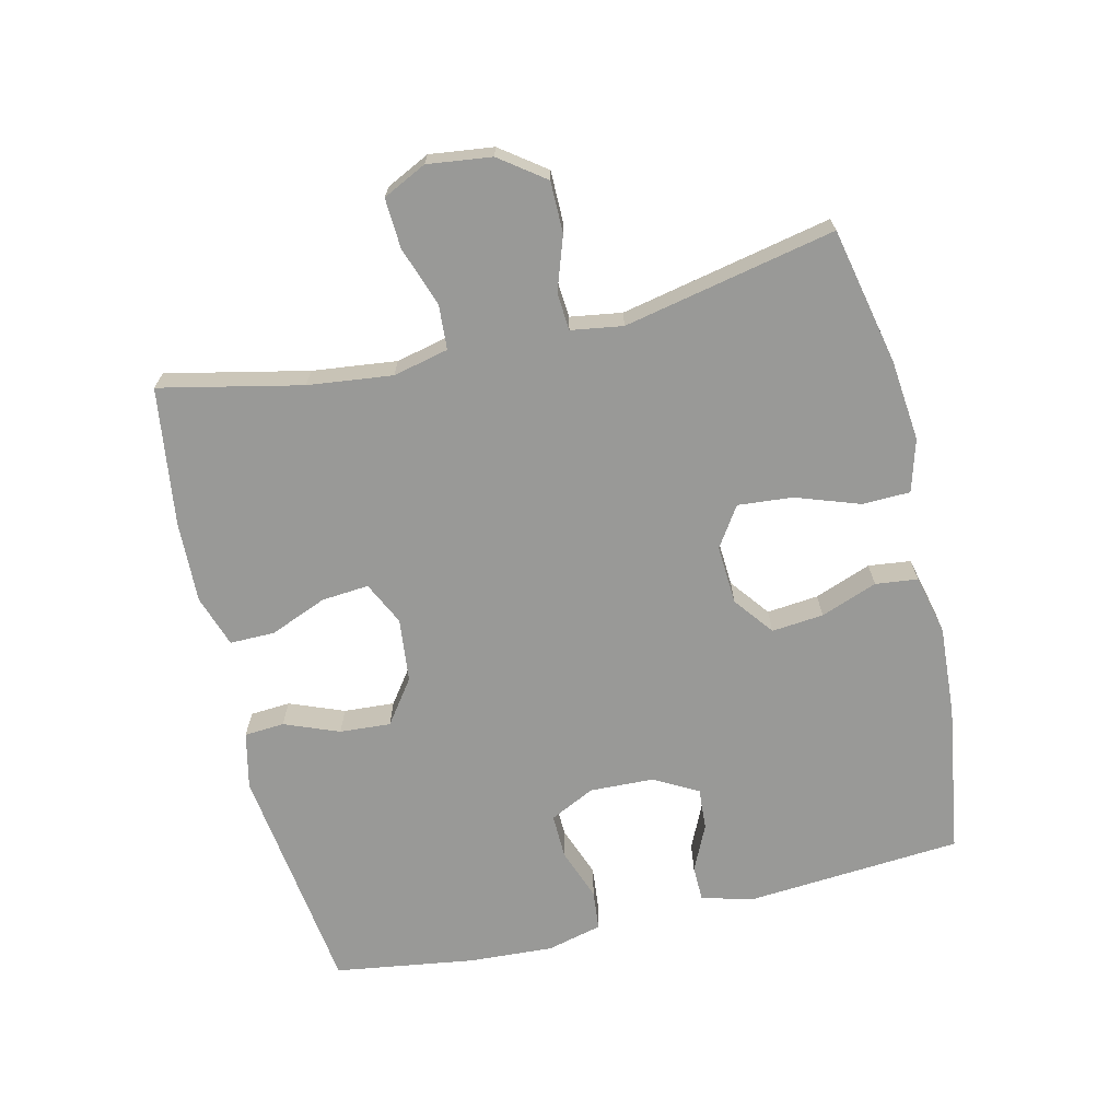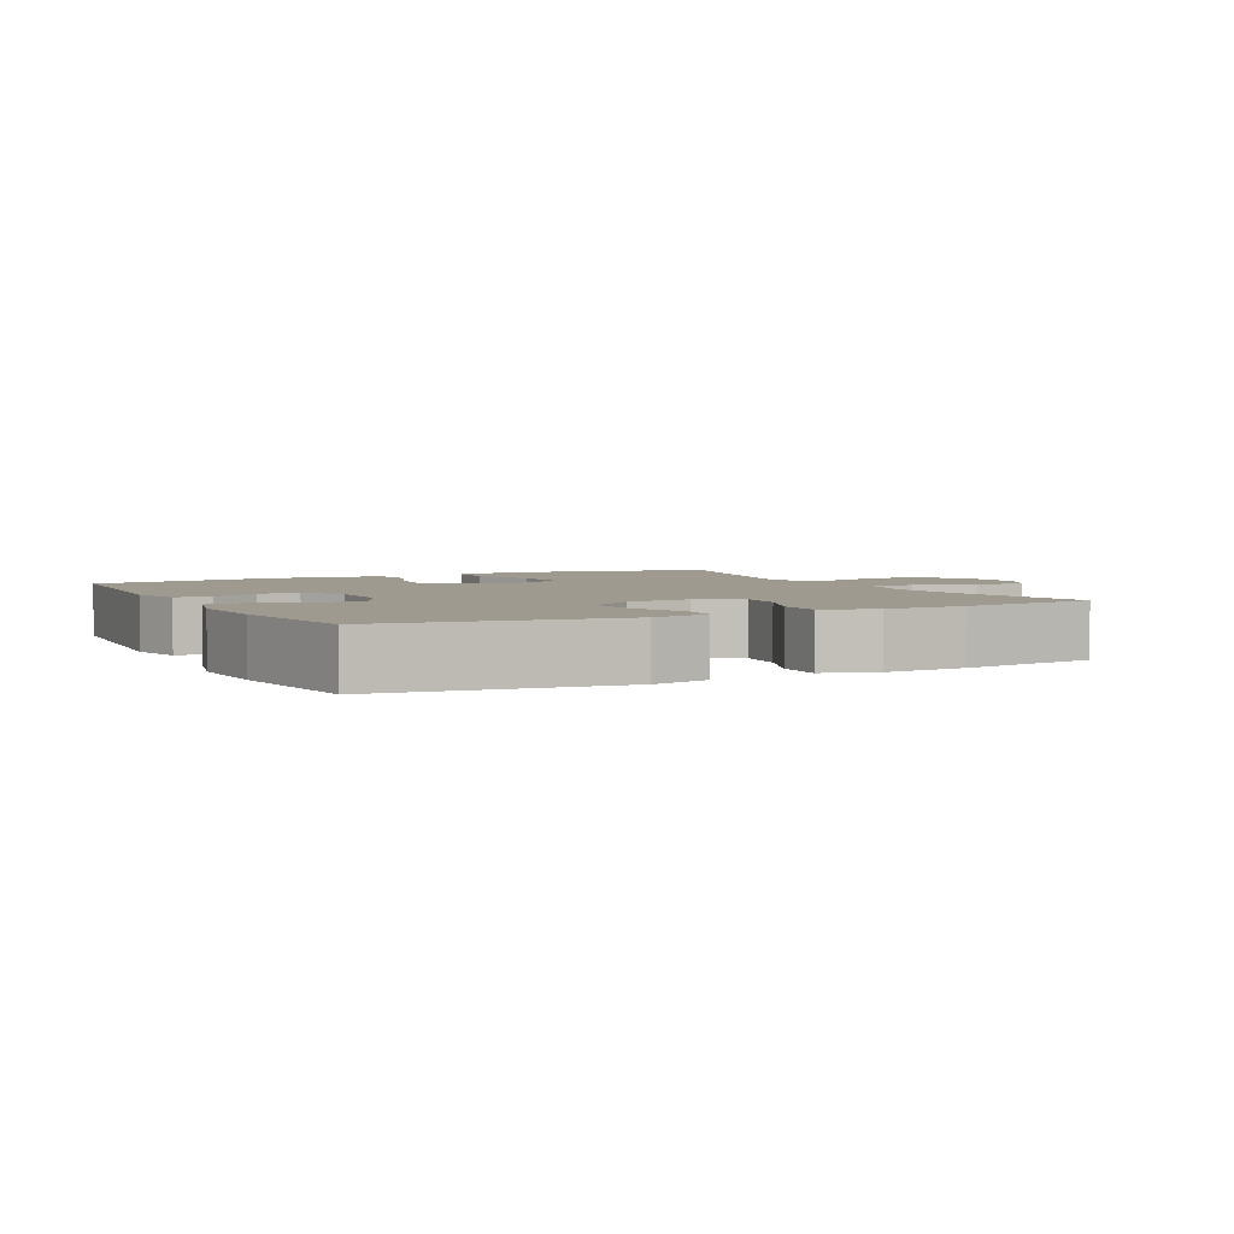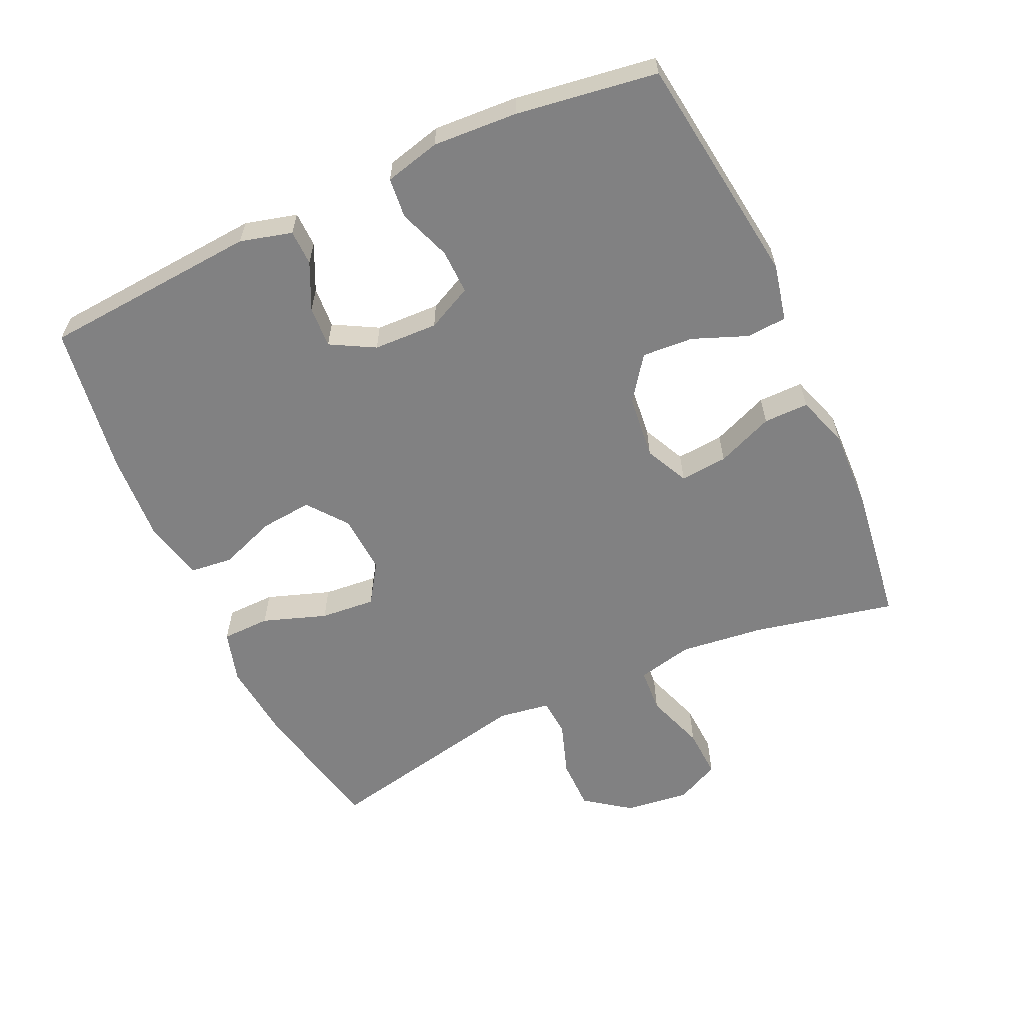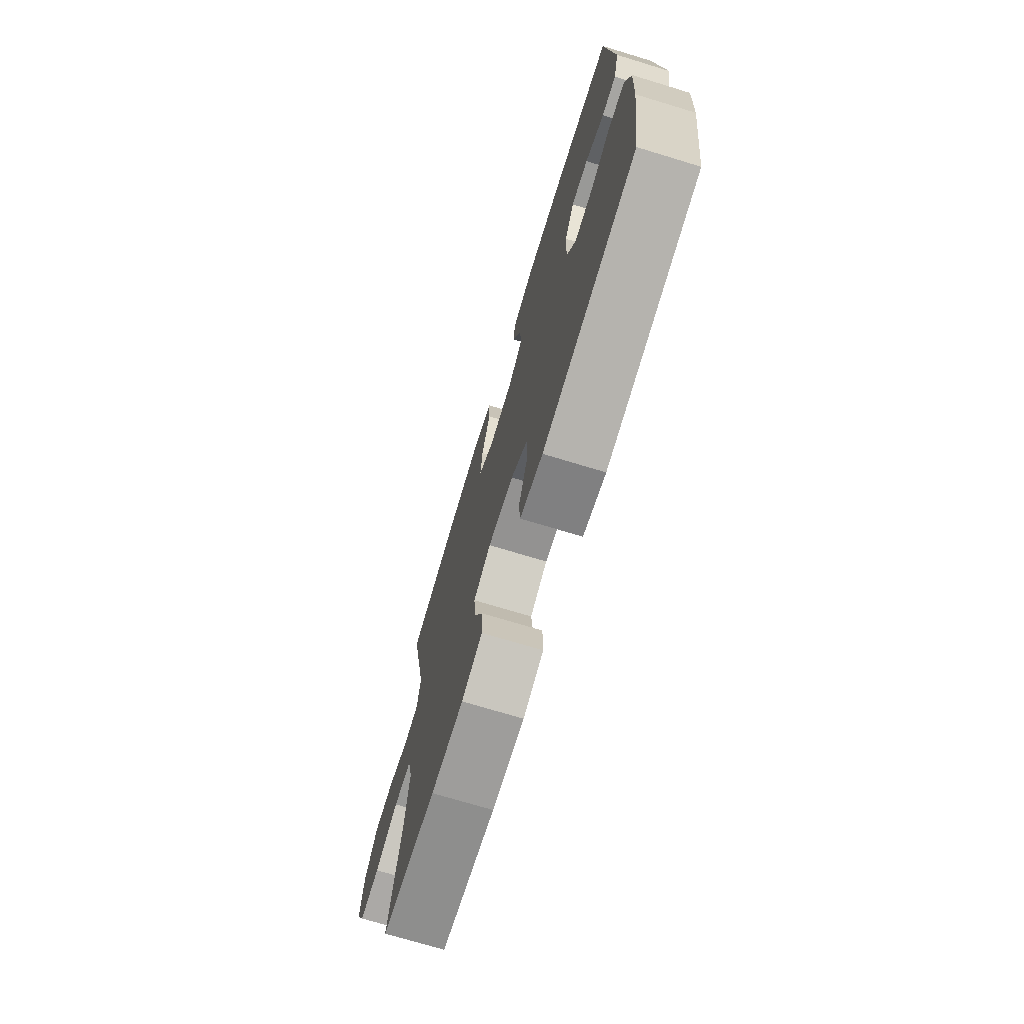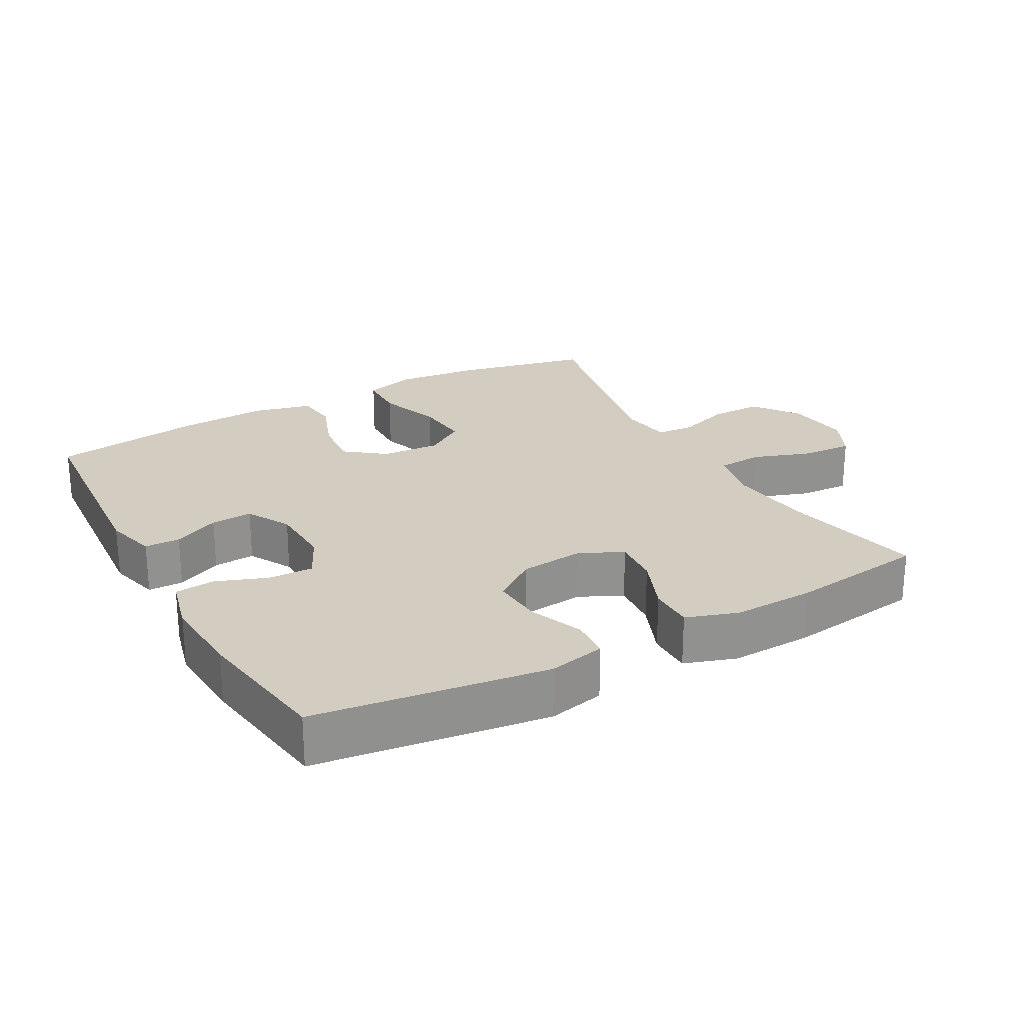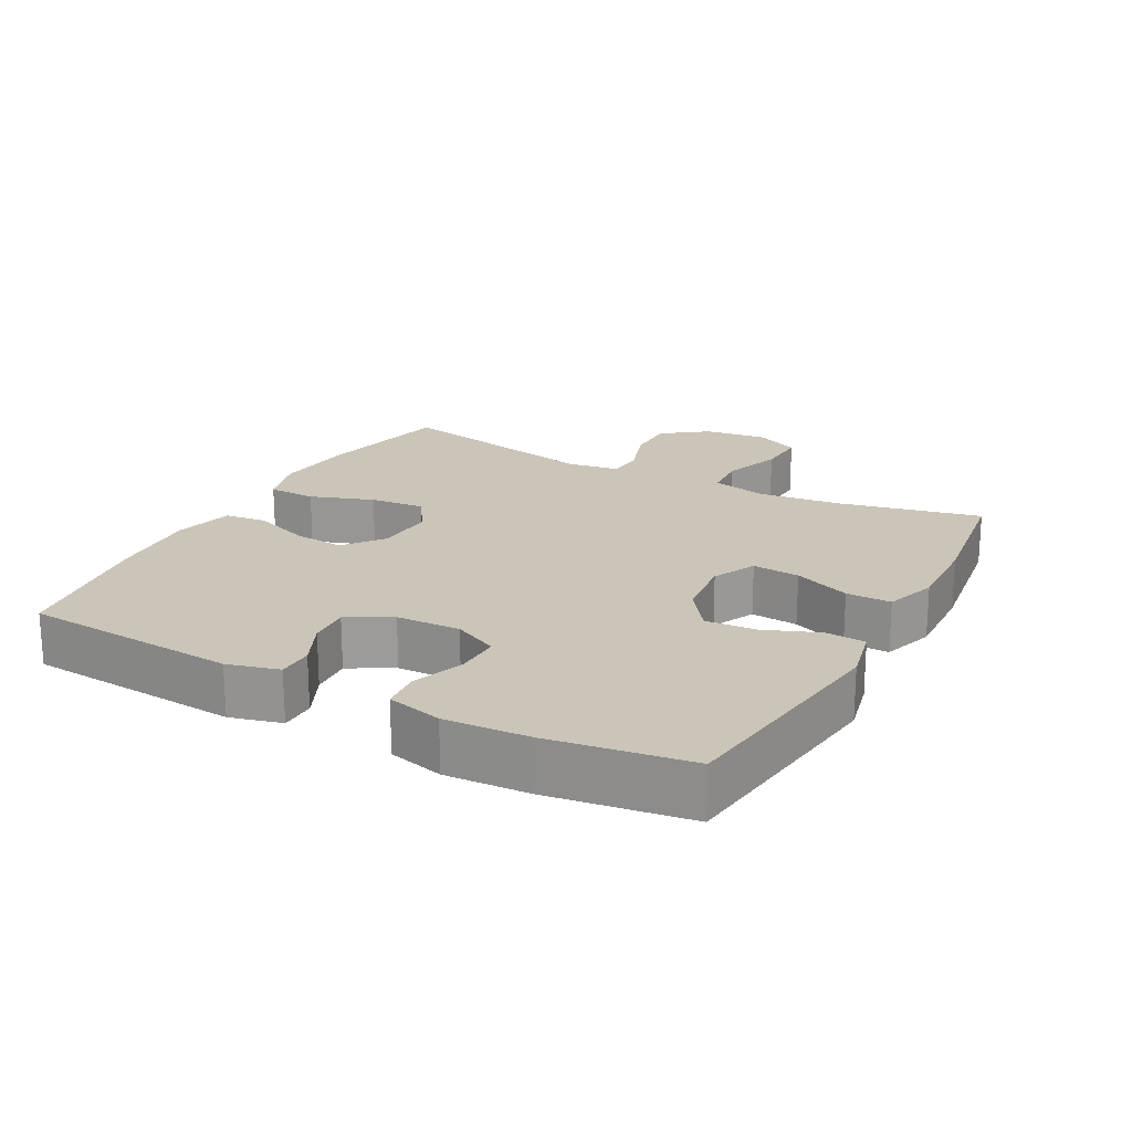
<metadata>
{"format":"obj","ext":"obj","renderer":"f3d","projection":"perspective","resolution":1024,"background":"white","views":[{"elev":-68.8,"azim":-76.7,"up":"+Y"},{"elev":3.6,"azim":152.8,"up":"+Y"},{"elev":-60.4,"azim":114.7,"up":"+Y"},{"elev":-72.6,"azim":73.1,"up":"+Z"},{"elev":24.4,"azim":151.0,"up":"+Y"},{"elev":20.3,"azim":118.3,"up":"+Y"}]}
</metadata>
<code>
o path1234_path1234.001
v -0.2712 0.0375 -0.5336
v -0.1475 0.0375 -0.5378
v -0.06884 0.0375 -0.5114
v -0.06919 0.0375 -0.4434
v -0.1043 0.0375 -0.3573
v -0.1105 0.0375 -0.2854
v -0.04484 0.0375 -0.2538
v 0.05187 0.0375 -0.2641
v 0.118 0.0375 -0.312
v 0.1129 0.0375 -0.3893
v 0.08019 0.0375 -0.4721
v 0.08447 0.0375 -0.5328
v 0.1703 0.0375 -0.5518
v 0.5223 0.0375 -0.5052
v 0.5536 0.0375 -0.2921
v 0.5609 0.0375 -0.1644
v 0.5399 0.0375 -0.08044
v 0.4795 0.0375 -0.07457
v 0.4008 0.0375 -0.1037
v 0.3331 0.0375 -0.1053
v 0.2999 0.0375 -0.03745
v 0.3033 0.0375 0.05993
v 0.3399 0.0375 0.1265
v 0.4029 0.0375 0.1223
v 0.4728 0.0375 0.0895
v 0.5264 0.0375 0.09059
v 0.5472 0.0375 0.169
v 0.5223 0.0375 0.4967
v 0.2951 0.0375 0.5312
v 0.1586 0.0375 0.5397
v 0.06825 0.0375 0.518
v 0.06085 0.0375 0.454
v 0.09281 0.0375 0.3682
v 0.1004 0.0375 0.2898
v 0.04046 0.0375 0.2436
v -0.04899 0.0375 0.2382
v -0.1094 0.0375 0.2783
v -0.1021 0.0375 0.3614
v -0.0686 0.0375 0.4578
v -0.0703 0.0375 0.5306
v -0.1496 0.0375 0.5535
v -0.2727 0.0375 0.5409
v -0.4794 0.0375 0.4967
v -0.4128 0.0375 0.1765
v -0.4249 0.0375 0.09827
v -0.4814 0.0375 0.09393
v -0.5626 0.0375 0.1218
v -0.6405 0.0375 0.1217
v -0.6904 0.0375 0.05342
v -0.7025 0.0375 -0.04346
v -0.6703 0.0375 -0.1095
v -0.5946 0.0375 -0.1056
v -0.5047 0.0375 -0.07434
v -0.437 0.0375 -0.07884
v -0.4178 0.0375 -0.1626
v -0.4328 0.0375 -0.2908
v -0.4794 0.0375 -0.5052
v -0.2712 -0.0375 -0.5336
v -0.1475 -0.0375 -0.5378
v -0.06884 -0.0375 -0.5114
v -0.06919 -0.0375 -0.4434
v -0.1043 -0.0375 -0.3573
v -0.1105 -0.0375 -0.2854
v -0.04484 -0.0375 -0.2538
v 0.05187 -0.0375 -0.2641
v 0.118 -0.0375 -0.312
v 0.1129 -0.0375 -0.3893
v 0.08019 -0.0375 -0.4721
v 0.08447 -0.0375 -0.5328
v 0.1703 -0.0375 -0.5518
v 0.5223 -0.0375 -0.5052
v 0.5536 -0.0375 -0.2921
v 0.5609 -0.0375 -0.1644
v 0.5399 -0.0375 -0.08044
v 0.4795 -0.0375 -0.07457
v 0.4008 -0.0375 -0.1037
v 0.3331 -0.0375 -0.1053
v 0.2999 -0.0375 -0.03745
v 0.3033 -0.0375 0.05993
v 0.3399 -0.0375 0.1265
v 0.4029 -0.0375 0.1223
v 0.4728 -0.0375 0.0895
v 0.5264 -0.0375 0.09059
v 0.5472 -0.0375 0.169
v 0.5223 -0.0375 0.4967
v 0.2951 -0.0375 0.5312
v 0.1586 -0.0375 0.5397
v 0.06825 -0.0375 0.518
v 0.06085 -0.0375 0.454
v 0.09281 -0.0375 0.3682
v 0.1004 -0.0375 0.2898
v 0.04046 -0.0375 0.2436
v -0.04899 -0.0375 0.2382
v -0.1094 -0.0375 0.2783
v -0.1021 -0.0375 0.3614
v -0.0686 -0.0375 0.4578
v -0.0703 -0.0375 0.5306
v -0.1496 -0.0375 0.5535
v -0.2727 -0.0375 0.5409
v -0.4794 -0.0375 0.4967
v -0.4128 -0.0375 0.1765
v -0.4249 -0.0375 0.09827
v -0.4814 -0.0375 0.09393
v -0.5626 -0.0375 0.1218
v -0.6405 -0.0375 0.1217
v -0.6904 -0.0375 0.05342
v -0.7025 -0.0375 -0.04346
v -0.6703 -0.0375 -0.1095
v -0.5946 -0.0375 -0.1056
v -0.5047 -0.0375 -0.07434
v -0.437 -0.0375 -0.07884
v -0.4178 -0.0375 -0.1626
v -0.4328 -0.0375 -0.2908
v -0.4794 -0.0375 -0.5052
v -0.6904 0.0375 0.05342
v -0.7025 0.0375 -0.04346
v -0.6703 0.0375 -0.1095
v -0.6703 0.0375 -0.1095
v -0.6405 0.0375 0.1217
v -0.5946 0.0375 -0.1056
v -0.5626 0.0375 0.1218
v -0.5047 0.0375 -0.07434
v -0.4814 0.0375 0.09393
v -0.437 0.0375 -0.07884
v -0.437 0.0375 -0.07884
v -0.4249 0.0375 0.09827
v -0.4249 0.0375 0.09827
v -0.4328 0.0375 -0.2908
v -0.4794 0.0375 -0.5052
v -0.4794 0.0375 -0.5052
v -0.4178 0.0375 -0.1626
v -0.4794 0.0375 0.4967
v -0.4794 0.0375 0.4967
v -0.4128 0.0375 0.1765
v -0.2727 0.0375 0.5409
v -0.2712 0.0375 -0.5336
v -0.1496 0.0375 0.5535
v -0.1475 0.0375 -0.5378
v -0.0703 0.0375 0.5306
v -0.0703 0.0375 0.5306
v -0.1094 0.0375 0.2783
v -0.1094 0.0375 0.2783
v -0.1021 0.0375 0.3614
v -0.1043 0.0375 -0.3573
v -0.1105 0.0375 -0.2854
v -0.1105 0.0375 -0.2854
v -0.06884 0.0375 -0.5114
v -0.06884 0.0375 -0.5114
v -0.04484 0.0375 -0.2538
v -0.04899 0.0375 0.2382
v -0.06919 0.0375 -0.4434
v -0.0686 0.0375 0.4578
v 0.04046 0.0375 0.2436
v 0.05187 0.0375 -0.2641
v 0.1004 0.0375 0.2898
v 0.118 0.0375 -0.312
v 0.06825 0.0375 0.518
v 0.06825 0.0375 0.518
v 0.06085 0.0375 0.454
v 0.09281 0.0375 0.3682
v 0.1586 0.0375 0.5397
v 0.1129 0.0375 -0.3893
v 0.08019 0.0375 -0.4721
v 0.08447 0.0375 -0.5328
v 0.08447 0.0375 -0.5328
v 0.1703 0.0375 -0.5518
v 0.2951 0.0375 0.5312
v 0.2999 0.0375 -0.03745
v 0.3033 0.0375 0.05993
v 0.3331 0.0375 -0.1053
v 0.3331 0.0375 -0.1053
v 0.3399 0.0375 0.1265
v 0.3399 0.0375 0.1265
v 0.4008 0.0375 -0.1037
v 0.4029 0.0375 0.1223
v 0.4795 0.0375 -0.07457
v 0.4728 0.0375 0.0895
v 0.5223 0.0375 0.4967
v 0.5223 0.0375 0.4967
v 0.5264 0.0375 0.09059
v 0.5264 0.0375 0.09059
v 0.5399 0.0375 -0.08044
v 0.5399 0.0375 -0.08044
v 0.5223 0.0375 -0.5052
v 0.5223 0.0375 -0.5052
v 0.5472 0.0375 0.169
v 0.5536 0.0375 -0.2921
v 0.5609 0.0375 -0.1644
v -0.6904 -0.0375 0.05342
v -0.7025 -0.0375 -0.04346
v -0.6703 -0.0375 -0.1095
v -0.6703 -0.0375 -0.1095
v -0.6405 -0.0375 0.1217
v -0.5946 -0.0375 -0.1056
v -0.5626 -0.0375 0.1218
v -0.5047 -0.0375 -0.07434
v -0.4814 -0.0375 0.09393
v -0.437 -0.0375 -0.07884
v -0.437 -0.0375 -0.07884
v -0.4249 -0.0375 0.09827
v -0.4249 -0.0375 0.09827
v -0.4328 -0.0375 -0.2908
v -0.4794 -0.0375 -0.5052
v -0.4794 -0.0375 -0.5052
v -0.4178 -0.0375 -0.1626
v -0.4794 -0.0375 0.4967
v -0.4794 -0.0375 0.4967
v -0.4128 -0.0375 0.1765
v -0.2727 -0.0375 0.5409
v -0.2712 -0.0375 -0.5336
v -0.1496 -0.0375 0.5535
v -0.1475 -0.0375 -0.5378
v -0.0703 -0.0375 0.5306
v -0.0703 -0.0375 0.5306
v -0.1094 -0.0375 0.2783
v -0.1094 -0.0375 0.2783
v -0.1021 -0.0375 0.3614
v -0.1043 -0.0375 -0.3573
v -0.1105 -0.0375 -0.2854
v -0.1105 -0.0375 -0.2854
v -0.06884 -0.0375 -0.5114
v -0.06884 -0.0375 -0.5114
v -0.04484 -0.0375 -0.2538
v -0.04899 -0.0375 0.2382
v -0.06919 -0.0375 -0.4434
v -0.0686 -0.0375 0.4578
v 0.04046 -0.0375 0.2436
v 0.05187 -0.0375 -0.2641
v 0.1004 -0.0375 0.2898
v 0.118 -0.0375 -0.312
v 0.06825 -0.0375 0.518
v 0.06825 -0.0375 0.518
v 0.06085 -0.0375 0.454
v 0.09281 -0.0375 0.3682
v 0.1586 -0.0375 0.5397
v 0.1129 -0.0375 -0.3893
v 0.08019 -0.0375 -0.4721
v 0.08447 -0.0375 -0.5328
v 0.08447 -0.0375 -0.5328
v 0.1703 -0.0375 -0.5518
v 0.2951 -0.0375 0.5312
v 0.2999 -0.0375 -0.03745
v 0.3033 -0.0375 0.05993
v 0.3331 -0.0375 -0.1053
v 0.3331 -0.0375 -0.1053
v 0.3399 -0.0375 0.1265
v 0.3399 -0.0375 0.1265
v 0.4008 -0.0375 -0.1037
v 0.4029 -0.0375 0.1223
v 0.4795 -0.0375 -0.07457
v 0.4728 -0.0375 0.0895
v 0.5223 -0.0375 0.4967
v 0.5223 -0.0375 0.4967
v 0.5264 -0.0375 0.09059
v 0.5264 -0.0375 0.09059
v 0.5399 -0.0375 -0.08044
v 0.5399 -0.0375 -0.08044
v 0.5223 -0.0375 -0.5052
v 0.5223 -0.0375 -0.5052
v 0.5472 -0.0375 0.169
v 0.5536 -0.0375 -0.2921
v 0.5609 -0.0375 -0.1644
f 258 236 240
f 213 211 226
f 227 243 229
f 209 208 217
f 206 208 209
f 230 236 261
f 227 228 242
f 248 262 250
f 210 212 218
f 224 223 227
f 195 194 196
f 223 198 219
f 244 230 261
f 248 244 261
f 189 194 195
f 242 228 244
f 210 202 203
f 211 209 217
f 215 208 200
f 235 234 241
f 219 202 218
f 193 189 195
f 194 190 191
f 229 246 241
f 190 194 189
f 260 251 254
f 231 233 235
f 252 249 260
f 230 244 228
f 236 237 240
f 240 237 238
f 261 236 258
f 225 212 221
f 217 208 215
f 198 205 219
f 202 219 205
f 226 211 217
f 218 212 225
f 215 200 224
f 250 262 256
f 234 235 233
f 227 242 243
f 241 246 252
f 229 241 234
f 197 198 200
f 227 223 228
f 210 218 202
f 229 243 246
f 260 249 251
f 198 197 196
f 252 246 249
f 195 196 197
f 200 198 224
f 262 248 261
f 224 198 223
f 49 50 107 106
f 50 118 192 107
f 48 49 106 105
f 51 52 109 108
f 47 48 105 104
f 52 53 110 109
f 46 47 104 103
f 53 125 199 110
f 127 46 103 201
f 56 130 204 113
f 54 55 112 111
f 55 56 113 112
f 133 44 101 207
f 44 45 102 101
f 42 43 100 99
f 57 1 58 114
f 41 42 99 98
f 1 2 59 58
f 140 41 98 214
f 142 38 95 216
f 5 146 220 62
f 2 148 222 59
f 6 7 64 63
f 36 37 94 93
f 4 5 62 61
f 3 4 61 60
f 39 40 97 96
f 38 39 96 95
f 35 36 93 92
f 7 8 65 64
f 34 35 92 91
f 8 9 66 65
f 158 32 89 232
f 32 33 90 89
f 30 31 88 87
f 10 11 68 67
f 11 165 239 68
f 12 13 70 69
f 33 34 91 90
f 9 10 67 66
f 29 30 87 86
f 21 22 79 78
f 171 21 78 245
f 22 173 247 79
f 19 20 77 76
f 23 24 81 80
f 18 19 76 75
f 24 25 82 81
f 179 29 86 253
f 25 181 255 82
f 183 18 75 257
f 13 185 259 70
f 26 27 84 83
f 27 28 85 84
f 14 15 72 71
f 16 17 74 73
f 15 16 73 72
f 184 166 162
f 139 152 137
f 153 155 169
f 135 143 134
f 132 135 134
f 156 187 162
f 153 168 154
f 174 176 188
f 136 144 138
f 150 153 149
f 121 122 120
f 149 145 124
f 170 187 156
f 174 187 170
f 115 121 120
f 168 170 154
f 136 129 128
f 137 143 135
f 141 126 134
f 161 167 160
f 145 144 128
f 119 121 115
f 120 117 116
f 155 167 172
f 116 115 120
f 186 180 177
f 157 161 159
f 178 186 175
f 156 154 170
f 162 166 163
f 166 164 163
f 187 184 162
f 151 147 138
f 143 141 134
f 124 145 131
f 128 131 145
f 152 143 137
f 144 151 138
f 141 150 126
f 176 182 188
f 160 159 161
f 153 169 168
f 167 178 172
f 155 160 167
f 123 126 124
f 153 154 149
f 136 128 144
f 155 172 169
f 186 177 175
f 124 122 123
f 178 175 172
f 121 123 122
f 126 150 124
f 188 187 174
f 150 149 124

</code>
